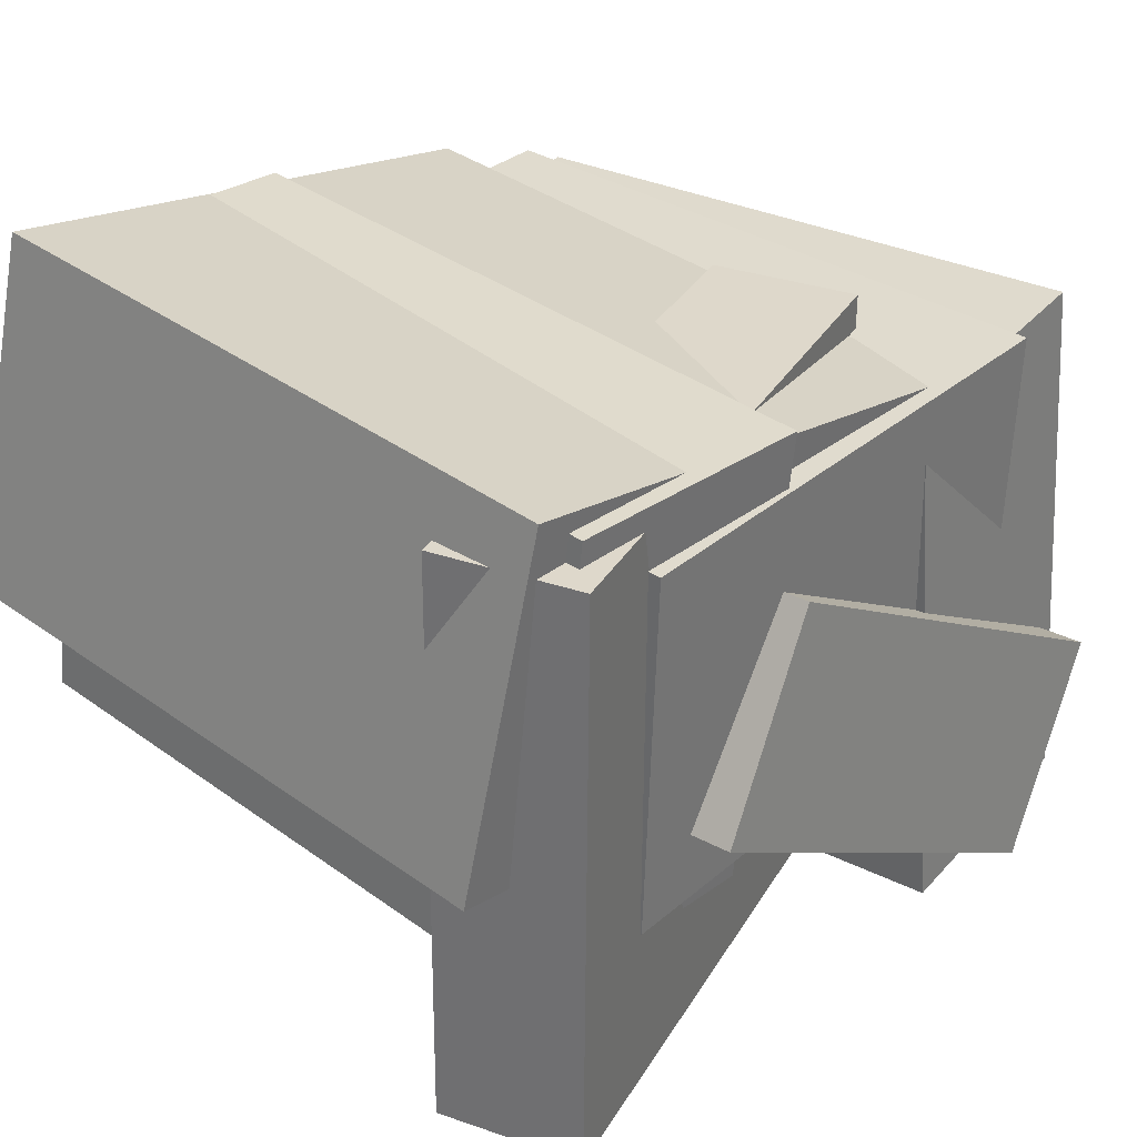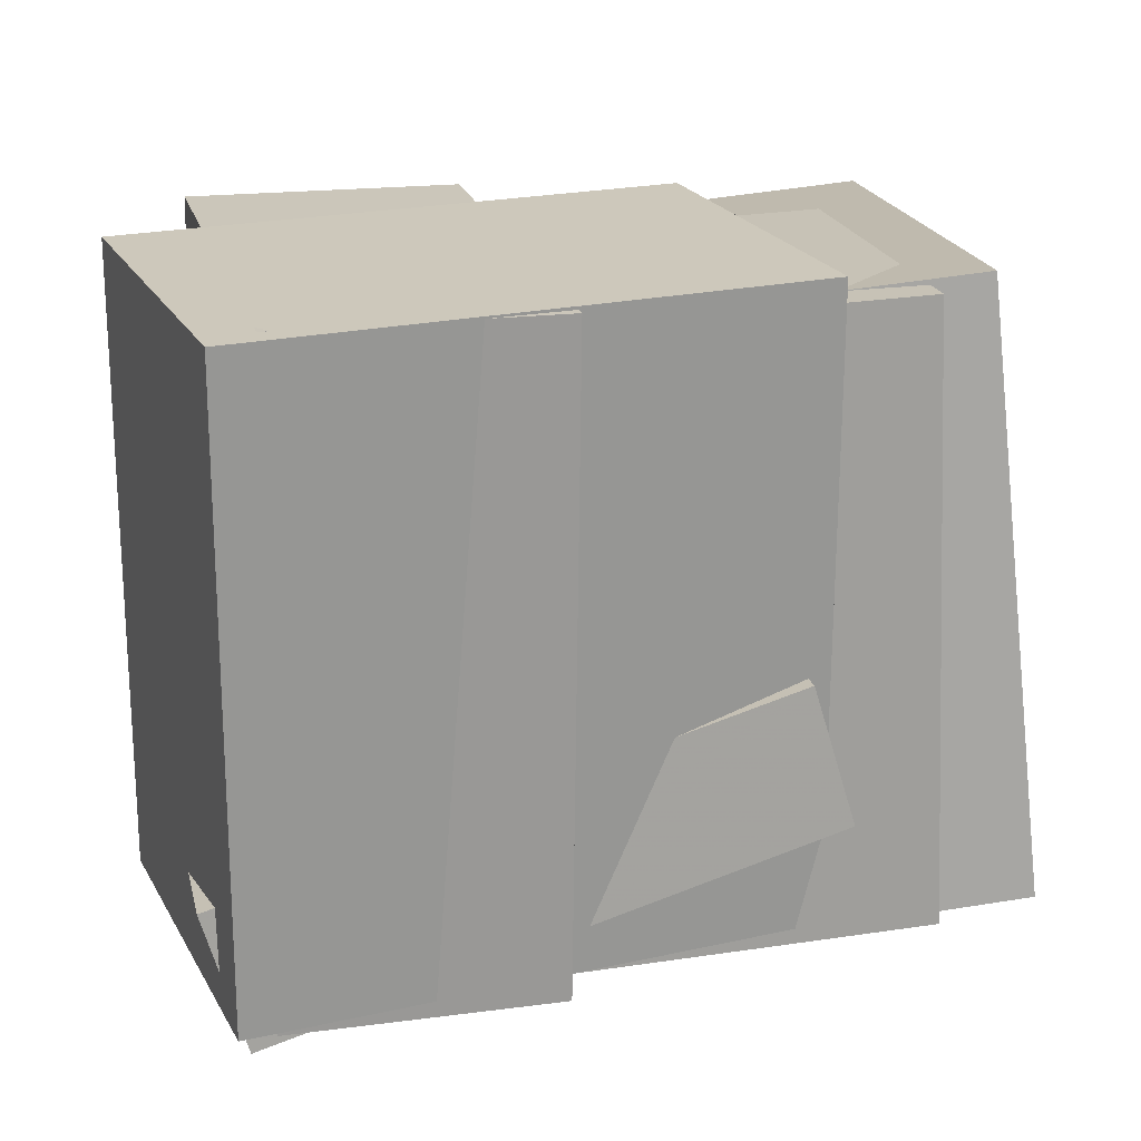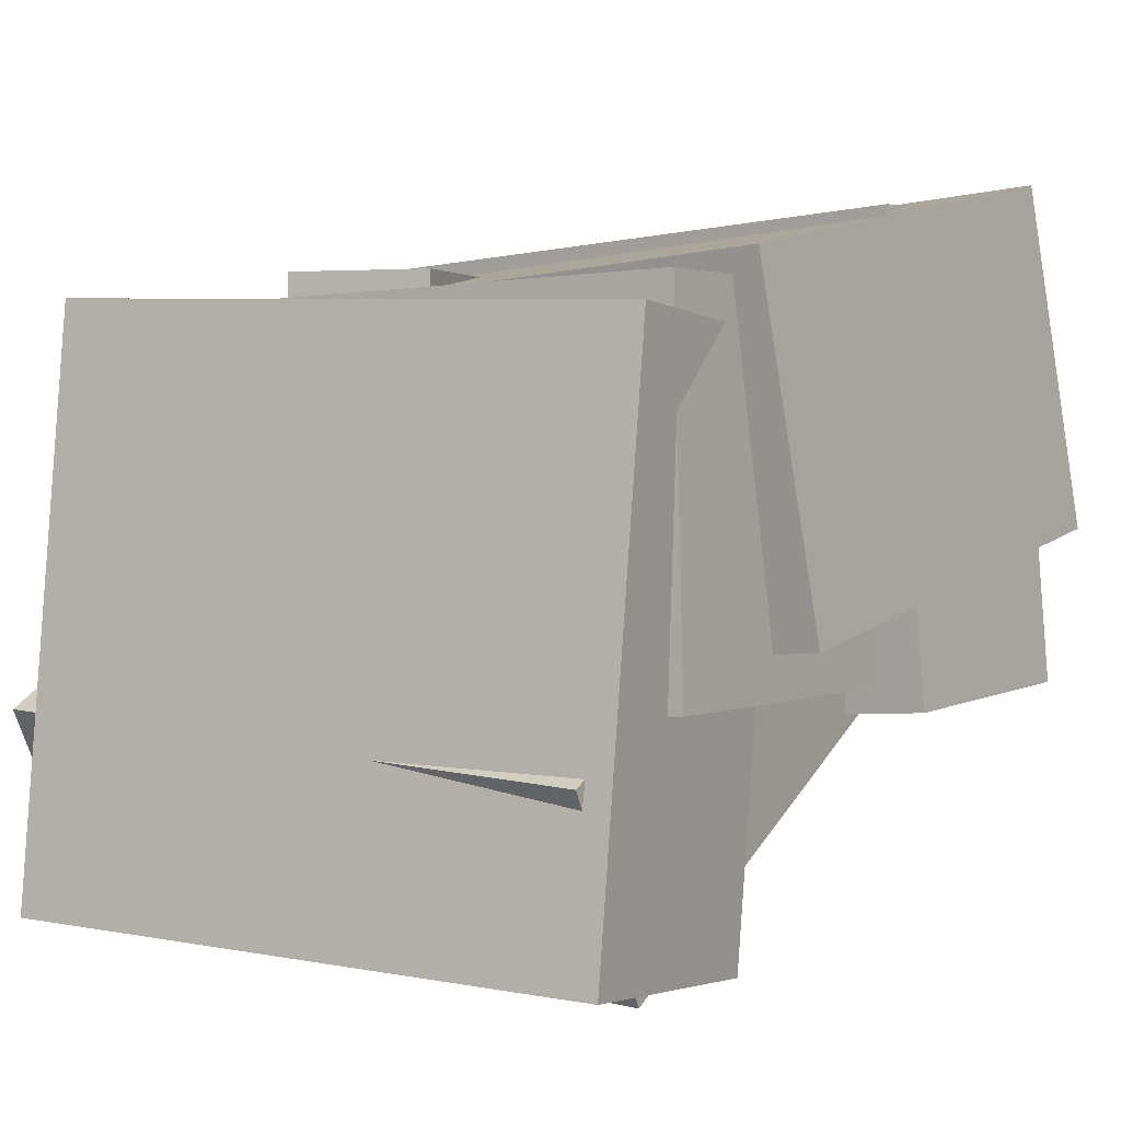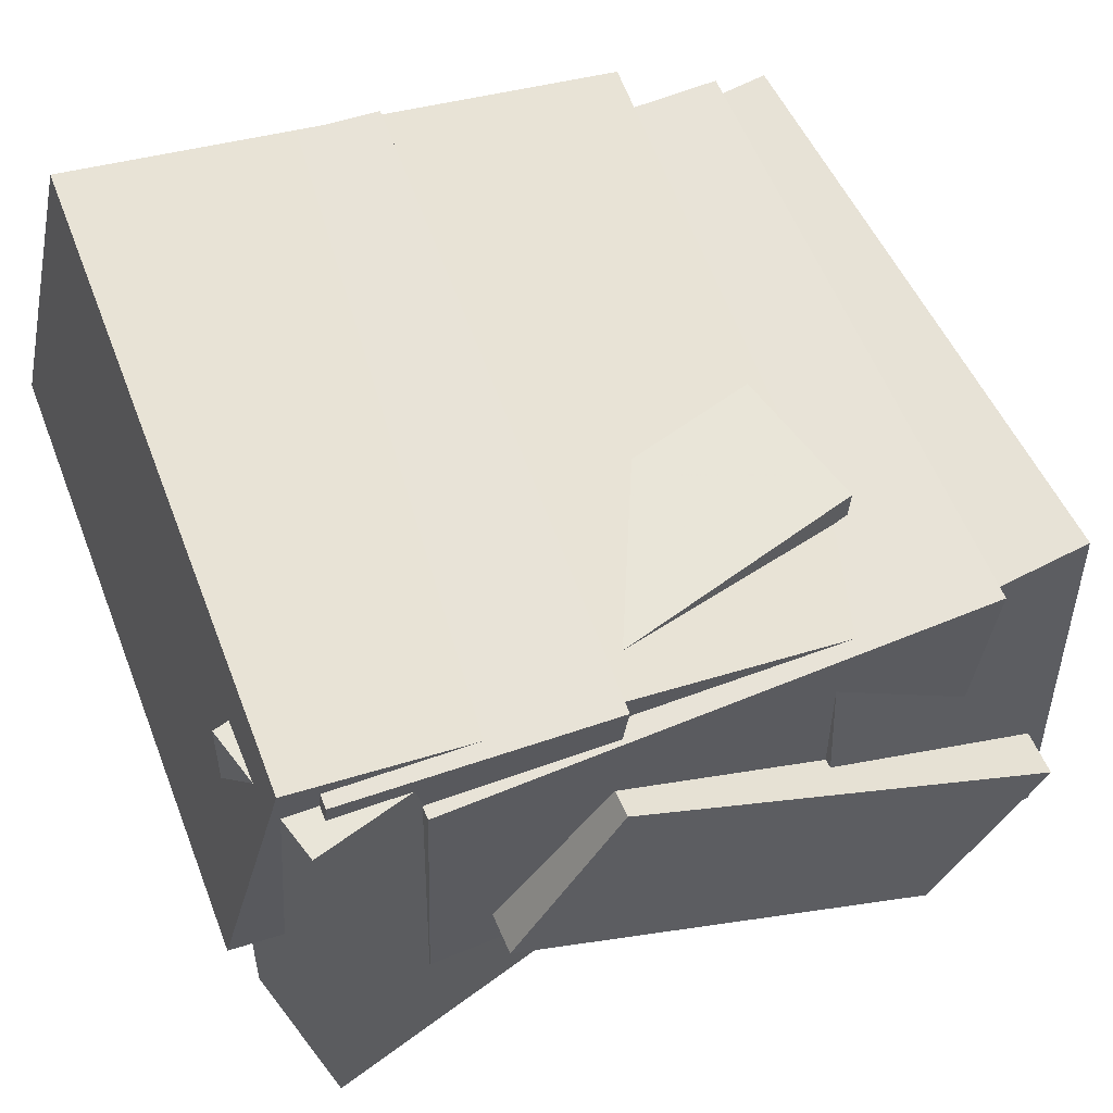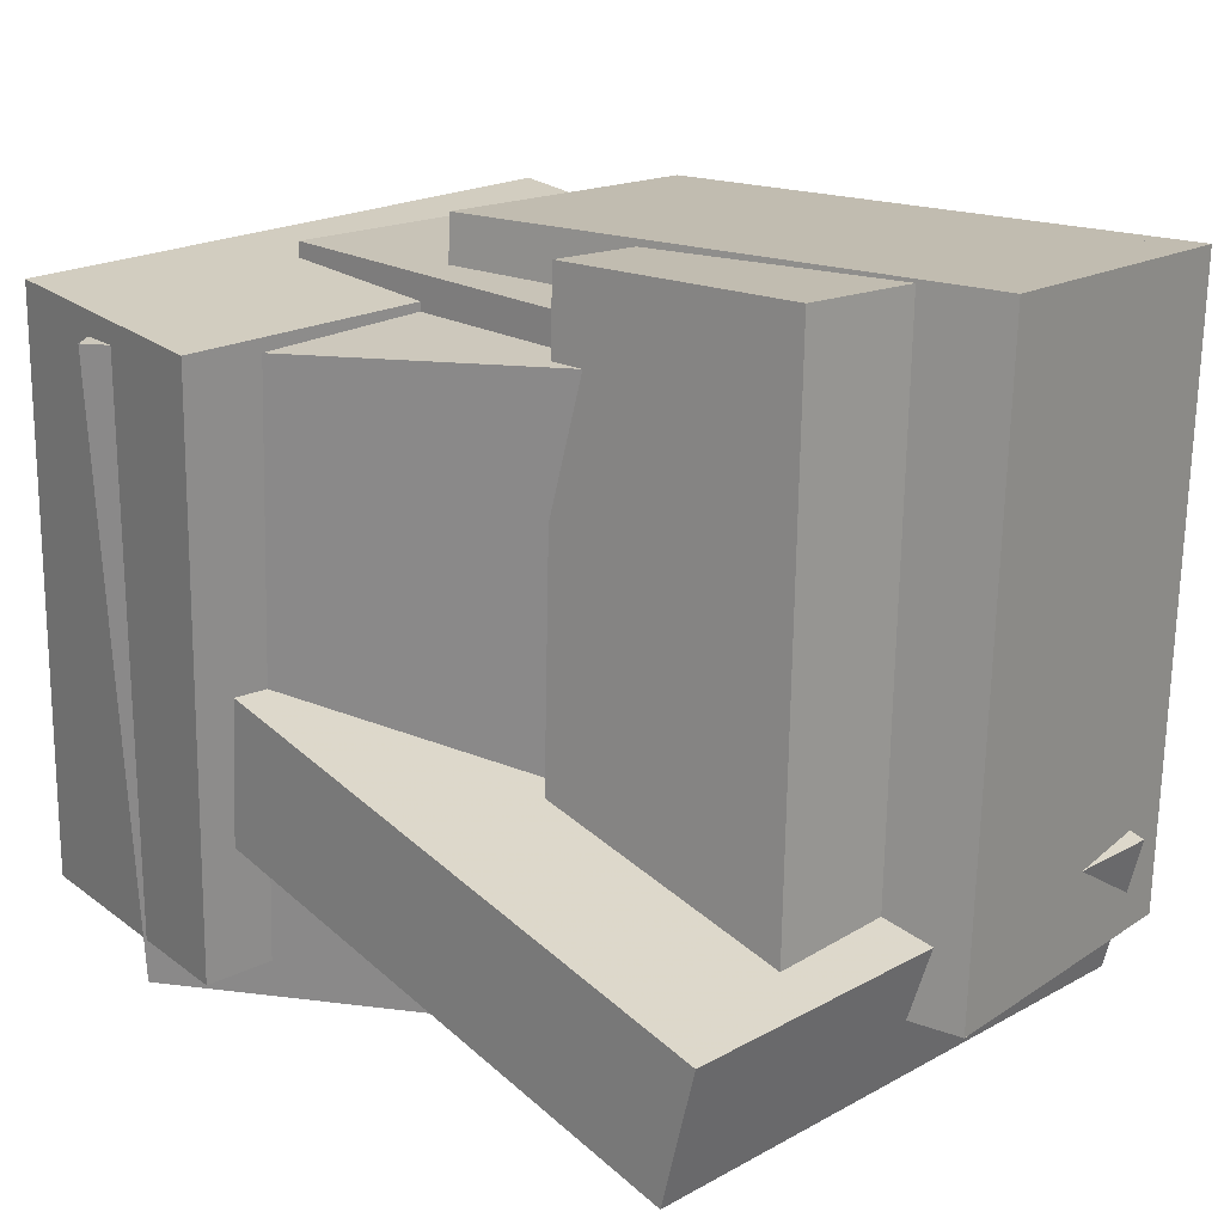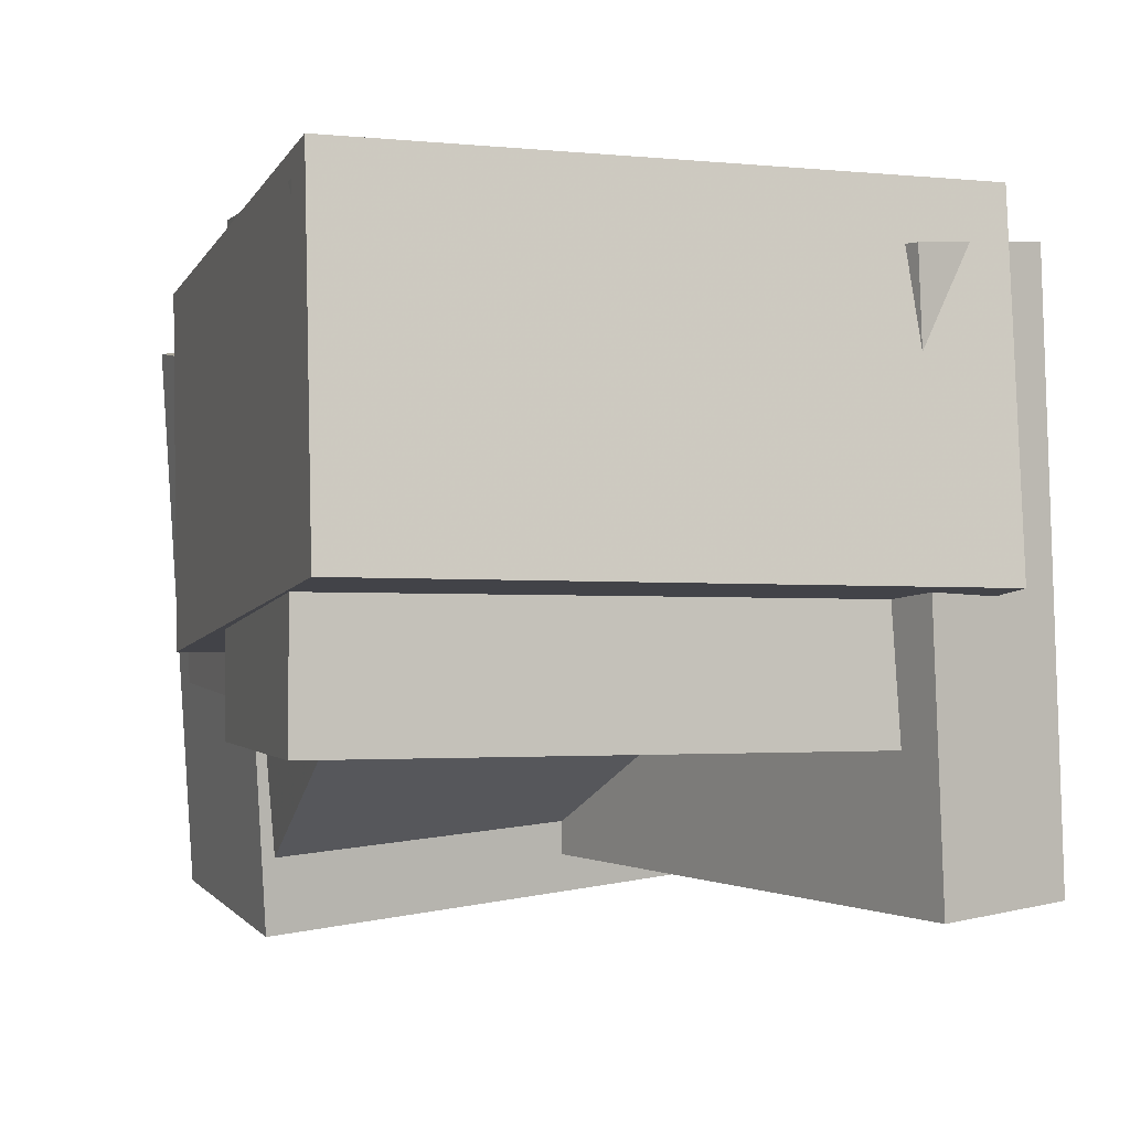
<metadata>
{"format":"obj","ext":"obj","renderer":"f3d","projection":"perspective","resolution":1024,"background":"white","views":[{"elev":34.8,"azim":-47.8,"up":"+Z"},{"elev":19.3,"azim":-9.6,"up":"+Y"},{"elev":-0.9,"azim":125.3,"up":"+Z"},{"elev":63.4,"azim":-21.0,"up":"+Z"},{"elev":17.8,"azim":-132.3,"up":"+Y"},{"elev":4.9,"azim":-108.5,"up":"+Z"}]}
</metadata>
<code>
v 0.2597 -0.4339 -0.4121
v 0.2283 -0.3947 0.3195
v 0.1843 0.3394 -0.4568
v 0.1529 0.3787 0.2748
v 0.5887 -0.4011 -0.3997
v 0.5573 -0.3619 0.3319
v 0.5133 0.3722 -0.4445
v 0.4819 0.4115 0.2871
f 1.0 7.0 5.0
f 1.0 3.0 7.0
f 1.0 4.0 3.0
f 1.0 2.0 4.0
f 3.0 8.0 7.0
f 3.0 4.0 8.0
f 5.0 7.0 8.0
f 5.0 8.0 6.0
f 1.0 5.0 6.0
f 1.0 6.0 2.0
f 2.0 6.0 8.0
f 2.0 8.0 4.0
v -0.5188 -0.3669 0.03445
v -0.4201 -0.3867 0.4843
v -0.5216 0.4403 0.07044
v -0.4228 0.4206 0.5203
v 0.1894 -0.3576 -0.1207
v 0.2882 -0.3773 0.3292
v 0.1866 0.4497 -0.08469
v 0.2854 0.43 0.3652
f 9.0 15.0 13.0
f 9.0 11.0 15.0
f 9.0 12.0 11.0
f 9.0 10.0 12.0
f 11.0 16.0 15.0
f 11.0 12.0 16.0
f 13.0 15.0 16.0
f 13.0 16.0 14.0
f 9.0 13.0 14.0
f 9.0 14.0 10.0
f 10.0 14.0 16.0
f 10.0 16.0 12.0
v -0.4262 -0.3829 -0.159
v -0.3744 -0.4034 0.4491
v -0.4202 0.4434 -0.1318
v -0.3684 0.423 0.4764
v -0.08321 -0.3845 -0.1883
v -0.03138 -0.4049 0.4198
v -0.07718 0.4419 -0.161
v -0.02535 0.4214 0.4471
f 17.0 23.0 21.0
f 17.0 19.0 23.0
f 17.0 20.0 19.0
f 17.0 18.0 20.0
f 19.0 24.0 23.0
f 19.0 20.0 24.0
f 21.0 23.0 24.0
f 21.0 24.0 22.0
f 17.0 21.0 22.0
f 17.0 22.0 18.0
f 18.0 22.0 24.0
f 18.0 24.0 20.0
v -0.2016 -0.4712 -0.0265
v -0.0447 -0.4448 0.2213
v -0.2325 0.333 -0.09253
v -0.07559 0.3594 0.1553
v 0.3967 -0.4792 -0.4044
v 0.5536 -0.4529 -0.1566
v 0.3659 0.325 -0.4704
v 0.5227 0.3514 -0.2226
f 25.0 31.0 29.0
f 25.0 27.0 31.0
f 25.0 28.0 27.0
f 25.0 26.0 28.0
f 27.0 32.0 31.0
f 27.0 28.0 32.0
f 29.0 31.0 32.0
f 29.0 32.0 30.0
f 25.0 29.0 30.0
f 25.0 30.0 26.0
f 26.0 30.0 32.0
f 26.0 32.0 28.0
v -0.439 -0.4658 -0.3381
v -0.4042 -0.4403 0.4186
v -0.4925 -0.2859 -0.3417
v -0.4577 -0.2605 0.415
v 0.2782 -0.2532 -0.3783
v 0.3131 -0.2277 0.3784
v 0.2247 -0.07332 -0.3819
v 0.2596 -0.04788 0.3748
f 33.0 39.0 37.0
f 33.0 35.0 39.0
f 33.0 36.0 35.0
f 33.0 34.0 36.0
f 35.0 40.0 39.0
f 35.0 36.0 40.0
f 37.0 39.0 40.0
f 37.0 40.0 38.0
f 33.0 37.0 38.0
f 33.0 38.0 34.0
f 34.0 38.0 40.0
f 34.0 40.0 36.0
v -0.2897 -0.4189 -0.122
v -0.27 -0.4184 0.358
v -0.3211 0.3686 -0.1216
v -0.3014 0.3691 0.3584
v 0.4184 -0.3907 -0.1511
v 0.438 -0.3902 0.3289
v 0.387 0.3968 -0.1506
v 0.4067 0.3973 0.3294
f 41.0 47.0 45.0
f 41.0 43.0 47.0
f 41.0 44.0 43.0
f 41.0 42.0 44.0
f 43.0 48.0 47.0
f 43.0 44.0 48.0
f 45.0 47.0 48.0
f 45.0 48.0 46.0
f 41.0 45.0 46.0
f 41.0 46.0 42.0
f 42.0 46.0 48.0
f 42.0 48.0 44.0

</code>
